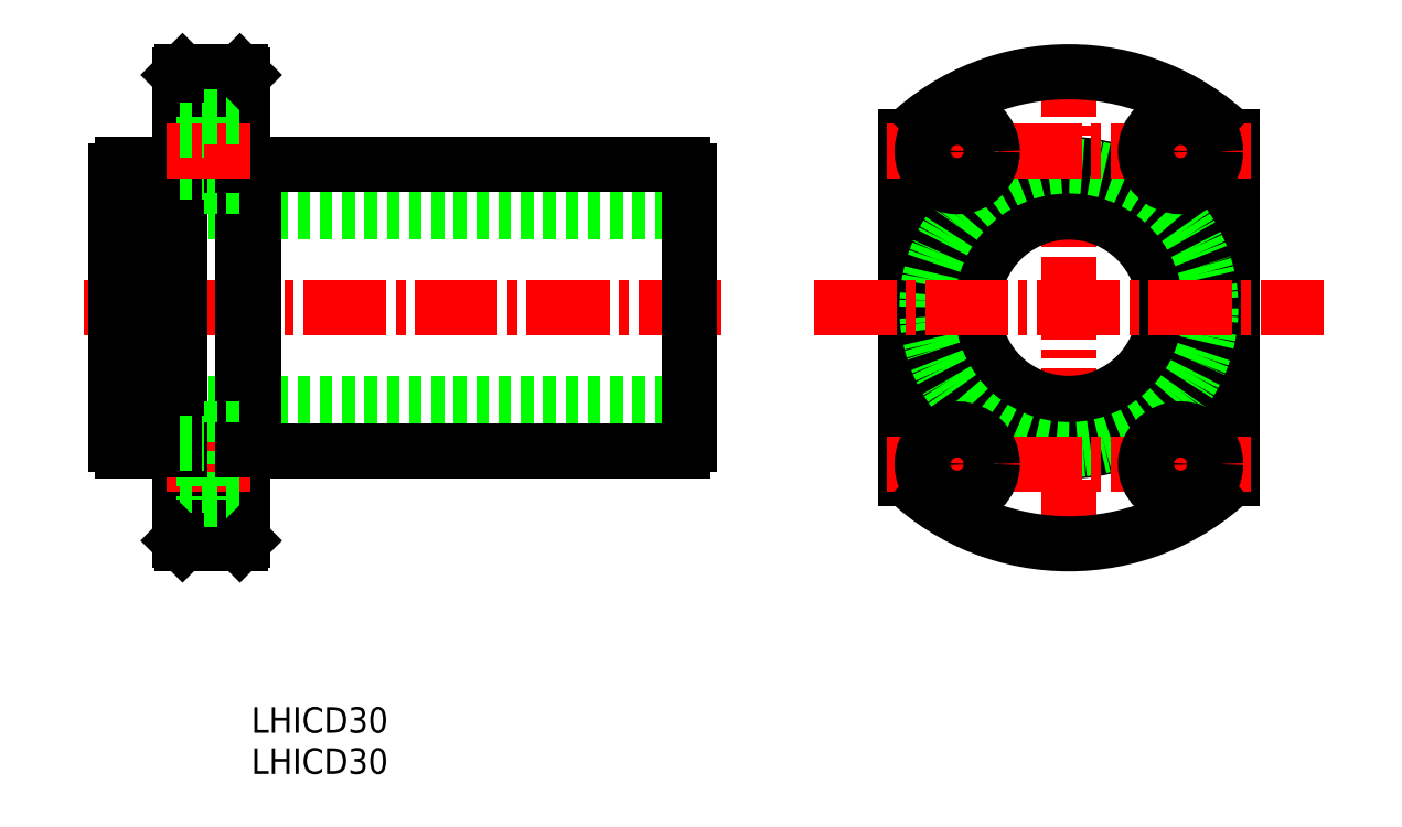
<metadata>
{"format":"dxf","ext":"dxf","renderer":"ezdxf+matplotlib","layout":"modelspace","background":"white","min_lineweight":24,"dpi":150}
</metadata>
<code>
0
SECTION
2
ENTITIES
0
TEXT
8
0
10
-161.6
20
565.4
30
0
40
4
1
LHICD30
0
TEXT
8
0
10
-161.6
20
571.8
30
0
40
4
1
LHICD30
0
LINE
8
0
10
-92.88
20
653.5
30
0
11
-182.9
21
653.5
31
0
0
LINE
8
CENTER
10
-87.94
20
638.5
30
0
11
-187.8
21
638.5
31
0
0
LINE
8
0
10
-92.88
20
623.5
30
0
11
-182.9
21
623.5
31
0
0
LINE
8
0
10
-161.3
20
616
30
0
11
-93.97
21
616
31
0
0
LINE
8
0
10
-161.3
20
661
30
0
11
-93.97
21
661
31
0
0
LINE
8
0
10
-182.9
20
617.1
30
0
11
-182.9
21
659.9
31
0
0
LINE
8
0
10
-161.3
20
616
30
0
11
-161.3
21
661
31
0
0
LINE
8
0
10
-174.5
20
661
30
0
11
-174.5
21
616
31
0
0
LINE
8
0
10
-172.9
20
602
30
0
11
-172.9
21
675
31
0
0
LINE
8
0
10
-162.9
20
602
30
0
11
-162.9
21
675
31
0
0
LINE
8
0
10
-181.8
20
616
30
0
11
-174.5
21
616
31
0
0
ARC
8
0
10
-181
20
617.8
30
0
40
2
50
202.3
51
247.7
0
LINE
8
0
10
-169
20
619.5
30
0
11
-162.9
21
619.5
31
0
0
LINE
8
0
10
-172.4
20
601.5
30
0
11
-163.4
21
601.5
31
0
0
LINE
8
CENTER
10
-174.8
20
614
30
0
11
-160.5
21
614
31
0
0
LINE
8
0
10
-169
20
608.5
30
0
11
-162.9
21
608.5
31
0
0
LINE
8
0
10
-169
20
619.5
30
0
11
-169
21
608.5
31
0
0
LINE
8
0
10
-172.9
20
610.7
30
0
11
-169
21
610.7
31
0
0
LINE
8
0
10
-172.4
20
601.5
30
0
11
-172.9
21
602
31
0
0
LINE
8
0
10
-172.9
20
616.2
30
0
11
-174.5
21
616.2
31
0
0
LINE
8
0
10
-172.9
20
617.3
30
0
11
-169
21
617.3
31
0
0
LINE
8
0
10
-163.4
20
601.5
30
0
11
-162.9
21
602
31
0
0
LINE
8
0
10
-162.9
20
616.2
30
0
11
-161.3
21
616.2
31
0
0
LINE
8
0
10
-181.8
20
661
30
0
11
-174.5
21
661
31
0
0
LINE
8
0
10
-188.6
20
661
30
0
11
-188.6
21
661
31
0
0
ARC
8
0
10
-181
20
659.1
30
0
40
2
50
112.3
51
157.7
0
LINE
8
0
10
-169
20
668.5
30
0
11
-169
21
657.5
31
0
0
LINE
8
0
10
-169
20
657.5
30
0
11
-162.9
21
657.5
31
0
0
LINE
8
0
10
-172.9
20
660.7
30
0
11
-174.5
21
660.7
31
0
0
LINE
8
0
10
-172.9
20
659.7
30
0
11
-169
21
659.7
31
0
0
LINE
8
0
10
-162.9
20
660.7
30
0
11
-161.3
21
660.7
31
0
0
LINE
8
CENTER
10
-174.8
20
663
30
0
11
-160.5
21
663
31
0
0
LINE
8
0
10
-172.4
20
675.5
30
0
11
-163.4
21
675.5
31
0
0
LINE
8
0
10
-169
20
668.5
30
0
11
-162.9
21
668.5
31
0
0
LINE
8
0
10
-172.4
20
675.5
30
0
11
-172.9
21
675
31
0
0
LINE
8
0
10
-172.9
20
666.3
30
0
11
-169
21
666.3
31
0
0
LINE
8
0
10
-163.4
20
675.5
30
0
11
-162.9
21
675
31
0
0
LINE
8
0
10
-92.88
20
617.1
30
0
11
-92.88
21
659.9
31
0
0
ARC
8
0
10
-94.73
20
617.8
30
0
40
2
50
292.3
51
337.7
0
ARC
8
0
10
-94.73
20
659.1
30
0
40
2
50
22.33
51
67.67
0
LINE
8
CENTER
10
-50.98
20
605.9
30
0
11
-50.98
21
671.1
31
0
0
LINE
8
CENTER
10
-33.48
20
598.5
30
0
11
-33.48
21
678.5
31
0
0
LINE
8
0
10
-58.98
20
611.7
30
0
11
-58.98
21
665.3
31
0
0
LINE
8
CENTER
10
-15.98
20
605.9
30
0
11
-15.98
21
671.1
31
0
0
LINE
8
0
10
-7.979
20
611.7
30
0
11
-7.979
21
665.3
31
0
0
CIRCLE
8
0
10
-33.48
20
638.5
30
0
40
15
0
CIRCLE
8
0
10
-33.48
20
638.5
30
0
40
22.5
0
CIRCLE
8
0
10
-33.48
20
638.5
30
0
40
22.25
0
LINE
8
CENTER
10
-61.98
20
614
30
0
11
-4.979
21
614
31
0
0
ARC
8
0
10
-33.48
20
638.5
30
0
40
37
50
226.4
51
313.6
0
CIRCLE
8
0
10
-50.98
20
614
30
0
40
5.5
0
CIRCLE
8
0
10
-50.98
20
614
30
0
40
3.3
0
CIRCLE
8
0
10
-15.98
20
614
30
0
40
5.5
0
CIRCLE
8
0
10
-15.98
20
614
30
0
40
3.3
0
LINE
8
CENTER
10
-61.98
20
663
30
0
11
-4.979
21
663
31
0
0
LINE
8
CENTER
10
-73.48
20
638.5
30
0
11
6.521
21
638.5
31
0
0
ARC
8
0
10
-33.48
20
638.5
30
0
40
37
50
46.43
51
133.6
0
CIRCLE
8
0
10
-50.98
20
663
30
0
40
5.5
0
CIRCLE
8
0
10
-50.98
20
663
30
0
40
3.3
0
CIRCLE
8
0
10
-15.98
20
663
30
0
40
3.3
0
CIRCLE
8
0
10
-15.98
20
663
30
0
40
5.5
0
VIEWPORT
8
0
10
5.614
20
3.902
30
0
40
9.313
41
6.293
68
     1
69
     1
0
VIEWPORT
8
0
10
5.614
20
3.902
30
0
40
8.982
41
6.243
68
     2
69
     2
0
ENDSEC
0
EOF

</code>
